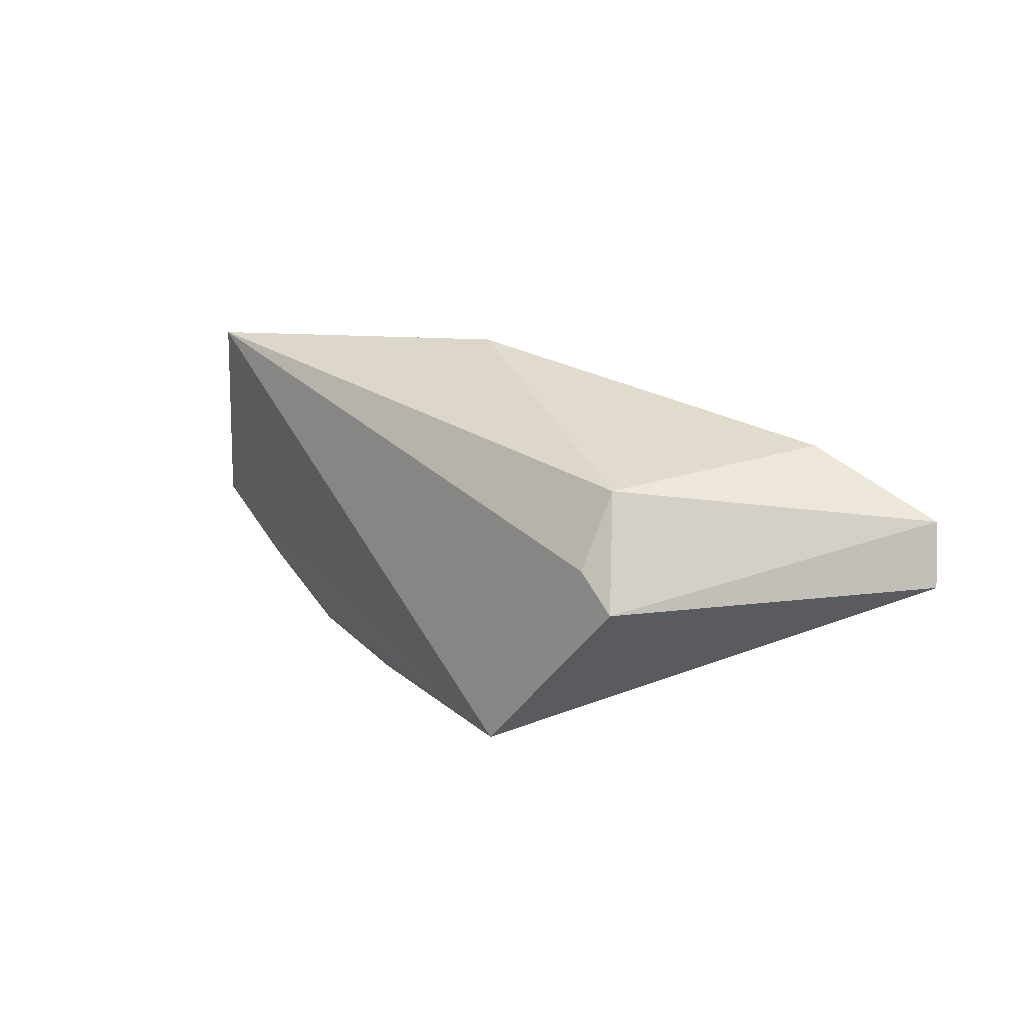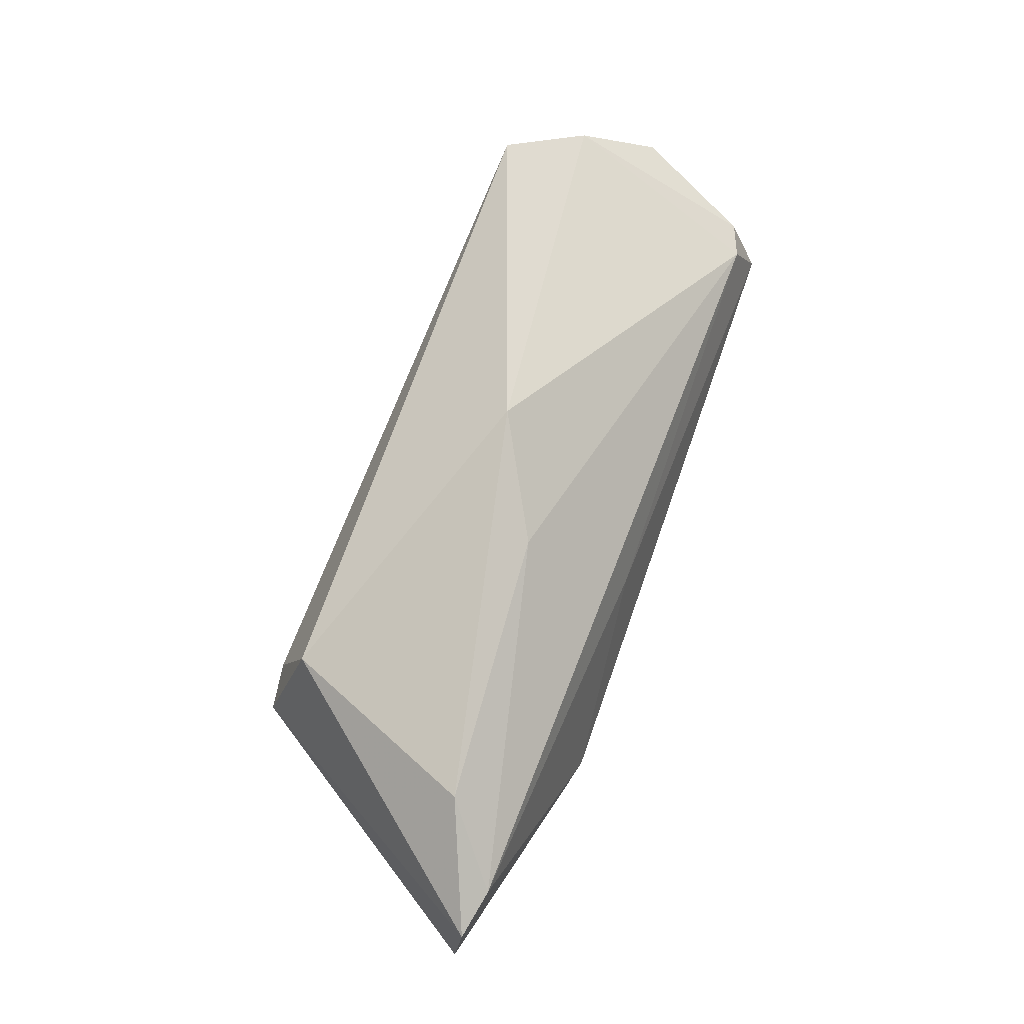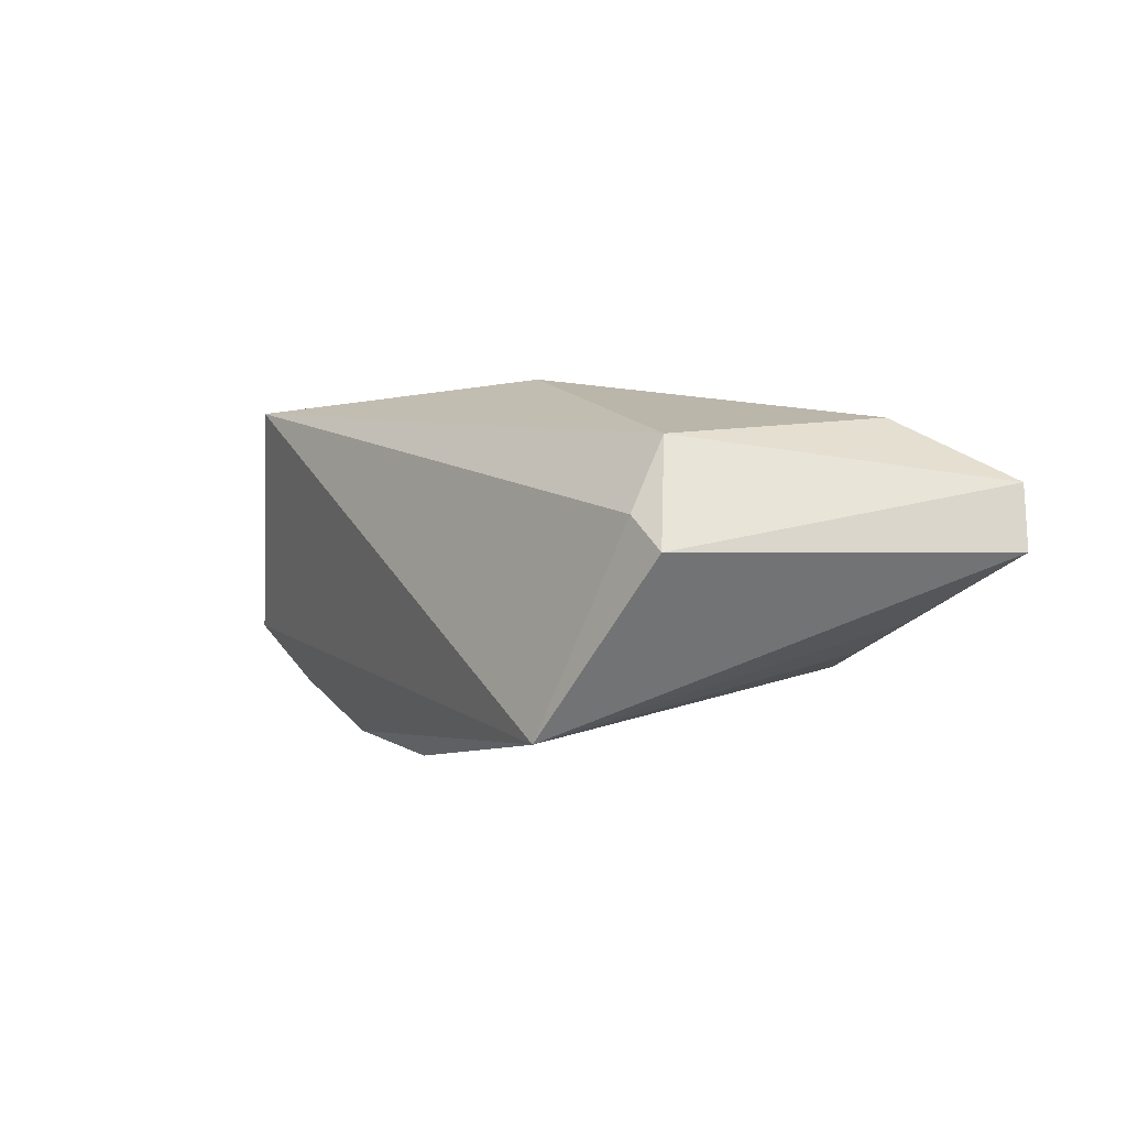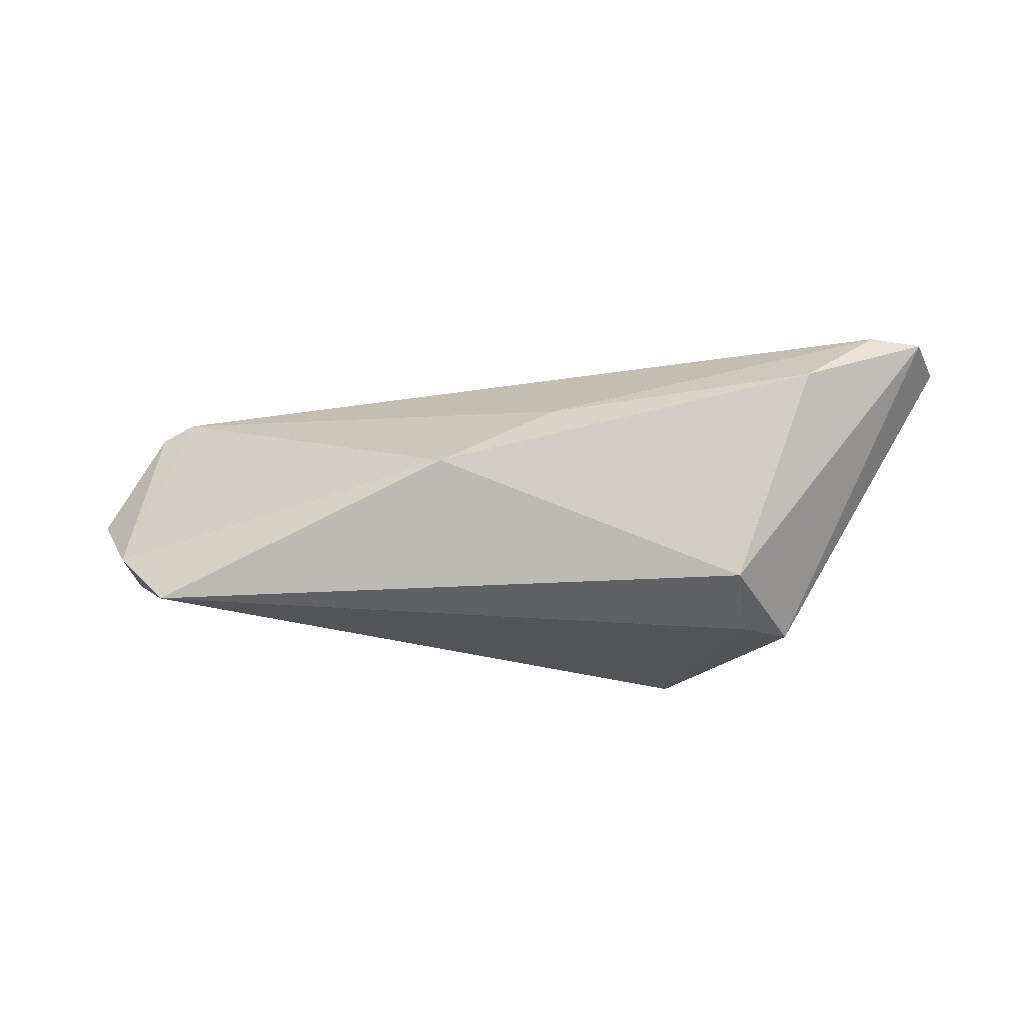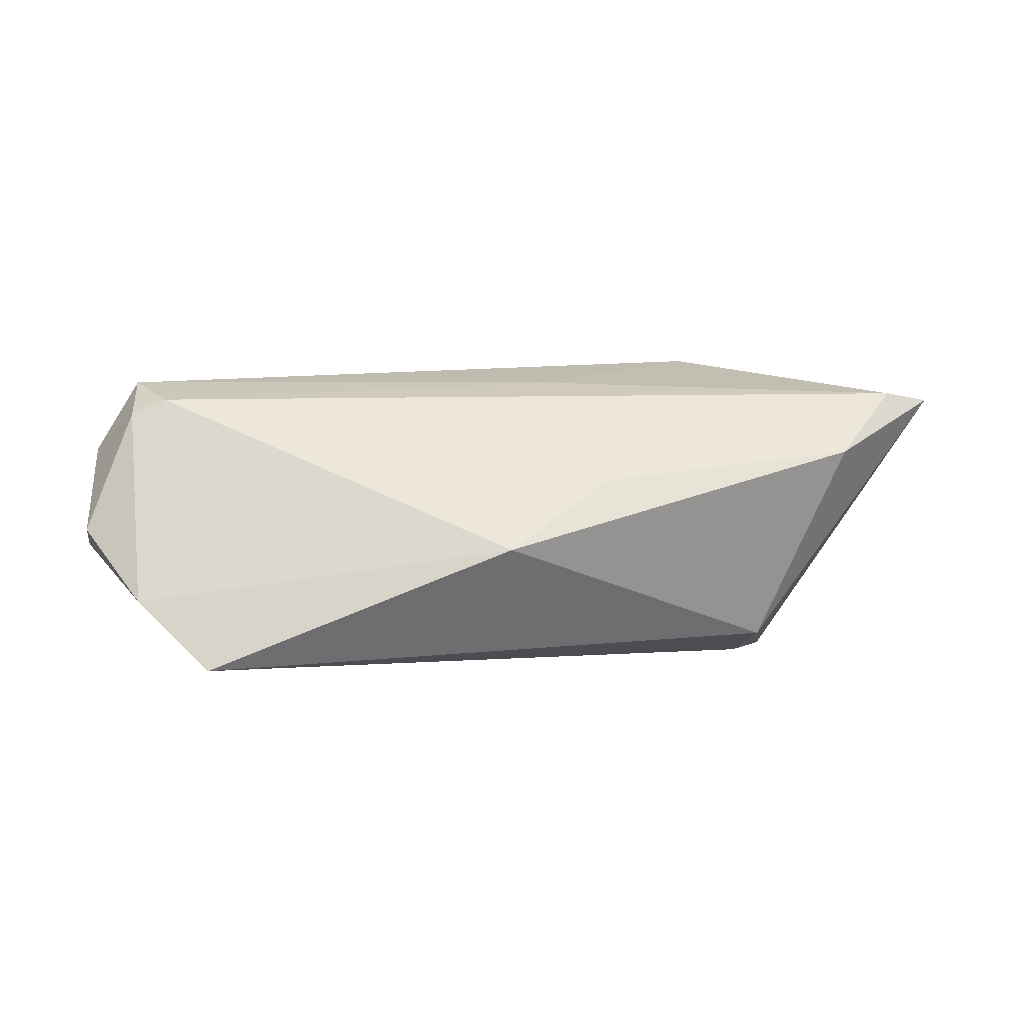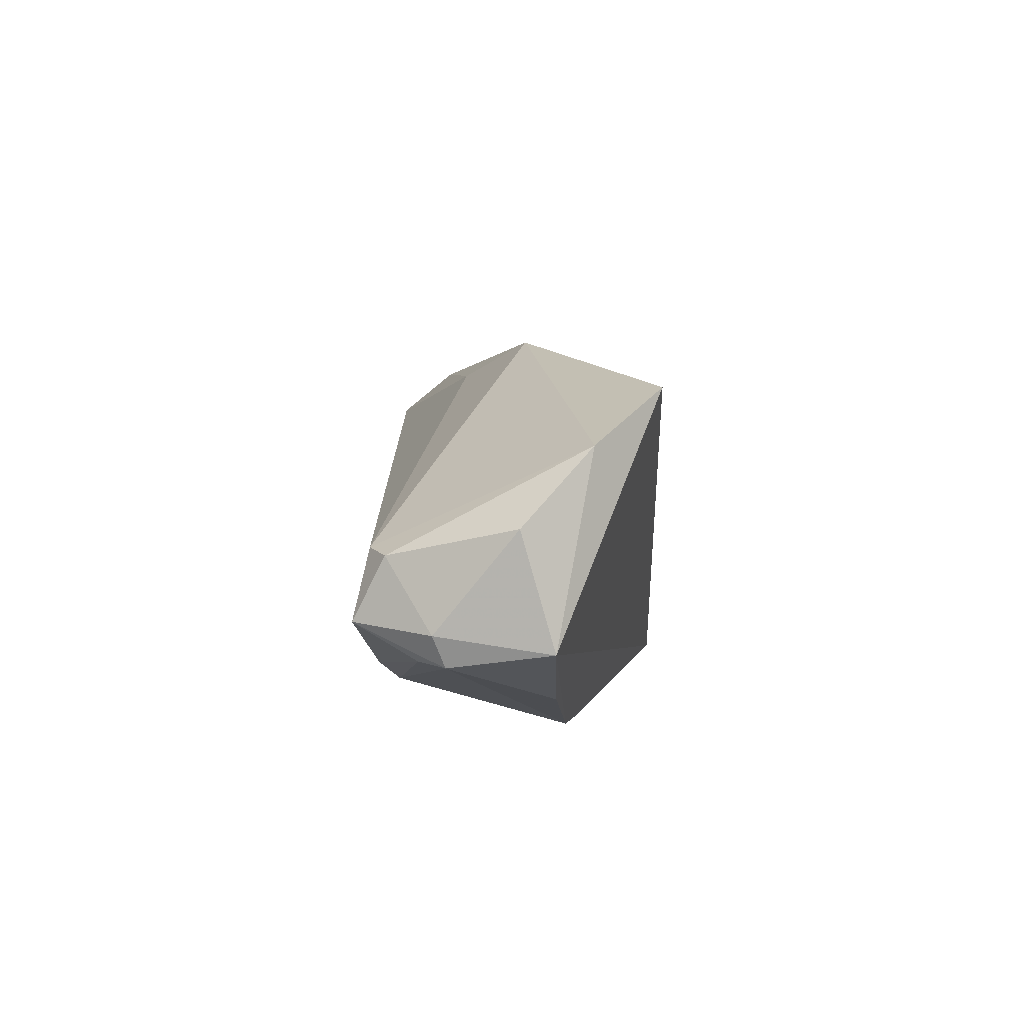
<metadata>
{"format":"obj","ext":"obj","renderer":"f3d","projection":"perspective","resolution":1024,"background":"white","views":[{"elev":11.7,"azim":-135.0,"up":"+Y"},{"elev":65.6,"azim":-69.0,"up":"+Y"},{"elev":-7.5,"azim":-133.4,"up":"+Y"},{"elev":-22.0,"azim":-164.3,"up":"+Z"},{"elev":7.5,"azim":173.1,"up":"+Z"},{"elev":11.6,"azim":89.3,"up":"+Y"}]}
</metadata>
<code>
v 0.04144 0.02474 -0.0171
v -0.006492 0.001111 0.0195
v 0.05075 0.01926 -0.008511
v -0.03752 -0.01276 0.01594
v -0.06382 -0.002635 0.0159
v -0.04721 -0.009473 0.01497
v -0.0369 0.01078 -0.01654
v 0.03192 -0.02043 -0.006144
v 0.000828 0.02558 -0.001432
v 0.05759 -0.001572 0.01025
v 0.04744 0.006564 0.01781
v -0.01335 0.01901 0.007015
v 0.01553 -0.02445 -0.008472
v 0.05698 -0.005581 0.008731
v -0.01953 -0.02445 -0.02098
v -0.06289 0.005782 0.01676
v 0.03379 -0.01154 0.01771
v -0.05661 0.007432 0.01794
v 0.05197 0.006576 0.0158
v 0.0517 -0.001428 0.01977
v -0.02997 -0.01353 0.02176
v 0.01277 -0.02092 0.00162
v 0.02998 -0.01476 0.01536
v -0.04069 -0.003827 -0.02098
v -0.03582 0.001021 -0.02098
v 0.05412 -0.005573 0.01197
v -0.04823 0.0147 0.01018
v 0.05937 -0.003409 -0.003886
v 0.04693 -0.01245 -0.004365
v 0.05815 0.01099 0.0002342
f 28 15 1
f 10 28 30
f 15 21 4
f 1 15 25
f 25 7 1
f 5 21 16
f 1 7 9
f 14 28 10
f 29 28 14
f 13 21 15
f 11 9 12
f 5 15 6
f 15 4 6
f 6 21 5
f 6 4 21
f 24 25 15
f 24 15 5
f 5 16 24
f 7 25 24
f 24 16 7
f 7 16 27
f 27 9 7
f 12 9 27
f 23 13 8
f 29 14 8
f 8 14 23
f 8 13 15
f 8 28 29
f 15 28 8
f 22 23 21
f 21 13 22
f 22 13 23
f 10 30 19
f 2 11 18
f 21 2 18
f 18 16 21
f 18 27 16
f 18 11 12
f 12 27 18
f 21 23 17
f 1 9 3
f 9 11 3
f 11 19 3
f 3 19 30
f 3 28 1
f 3 30 28
f 10 19 20
f 20 14 10
f 20 19 11
f 21 17 20
f 20 2 21
f 20 11 2
f 14 20 26
f 26 20 17
f 23 14 26
f 26 17 23

</code>
